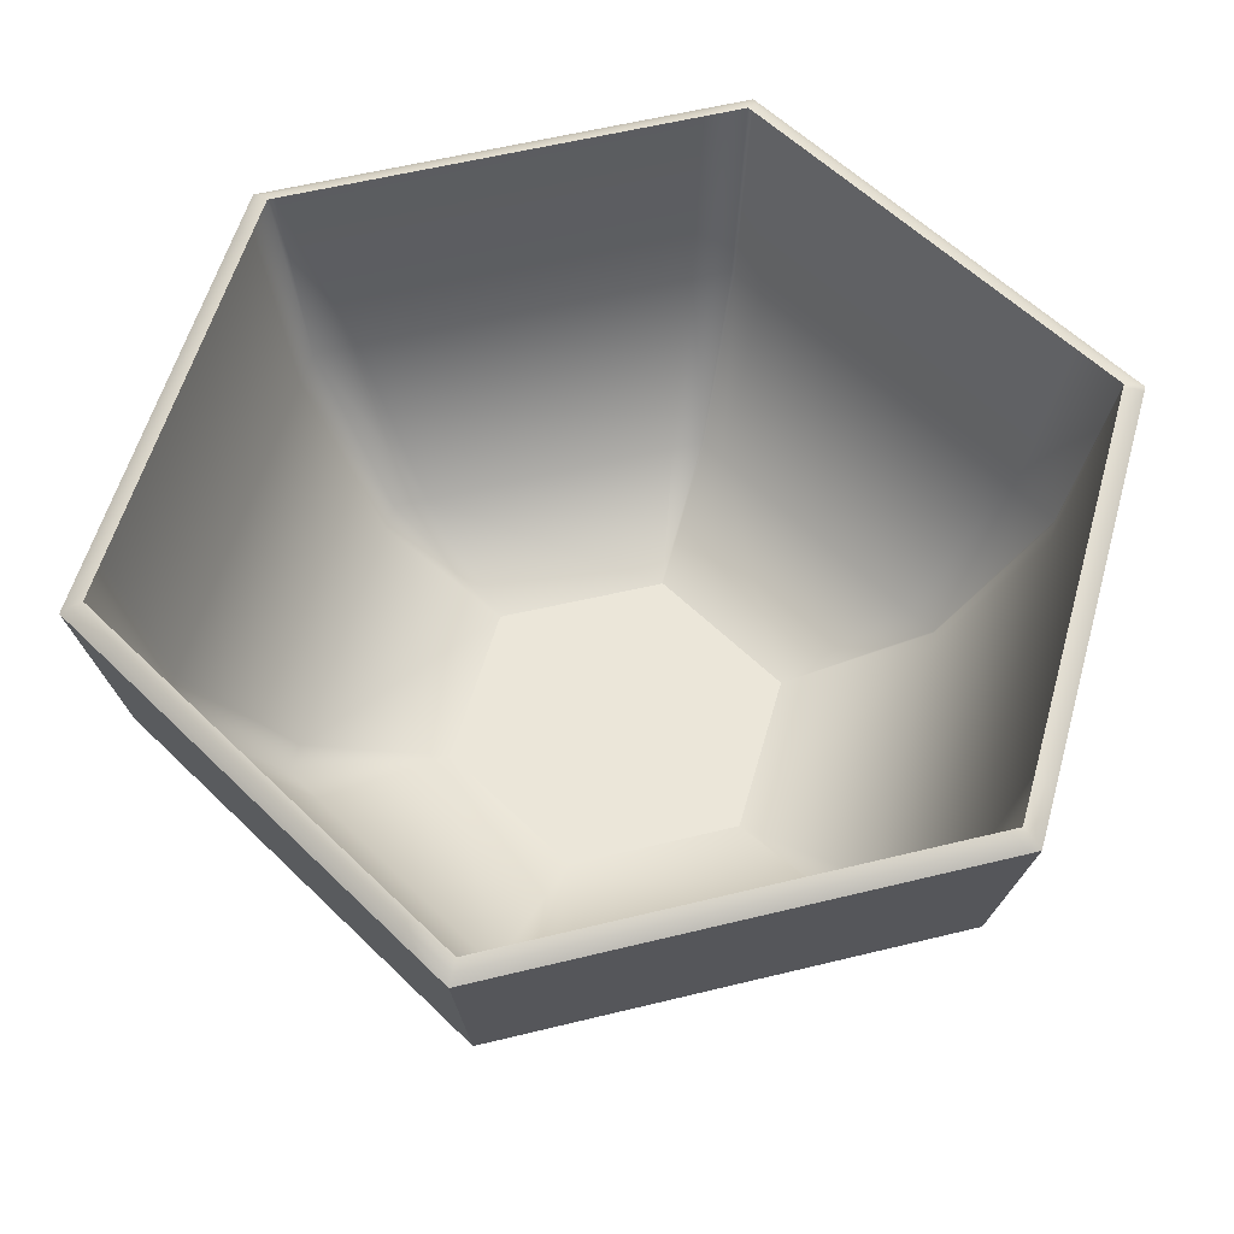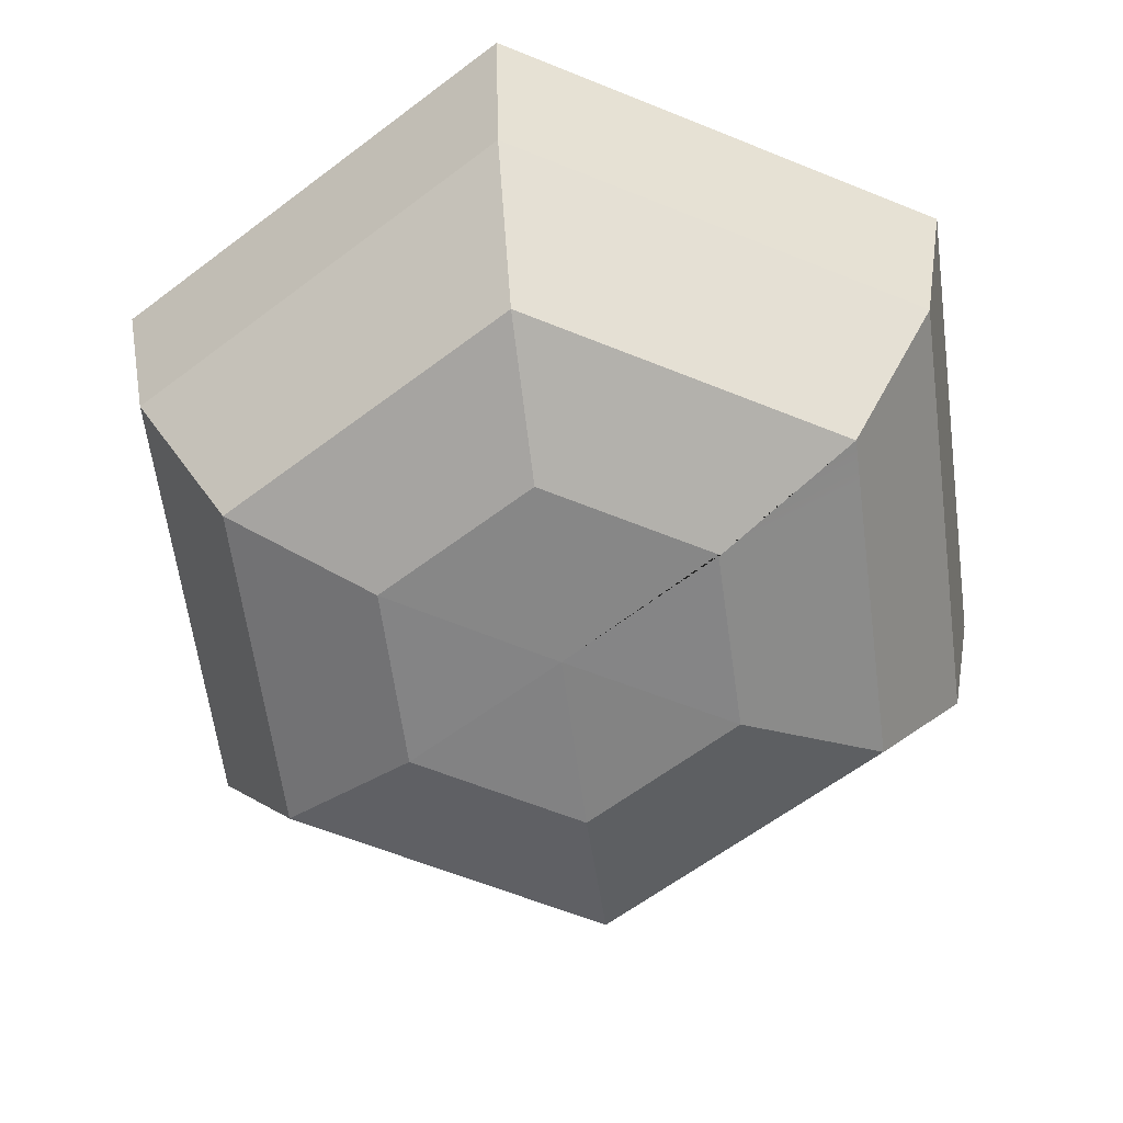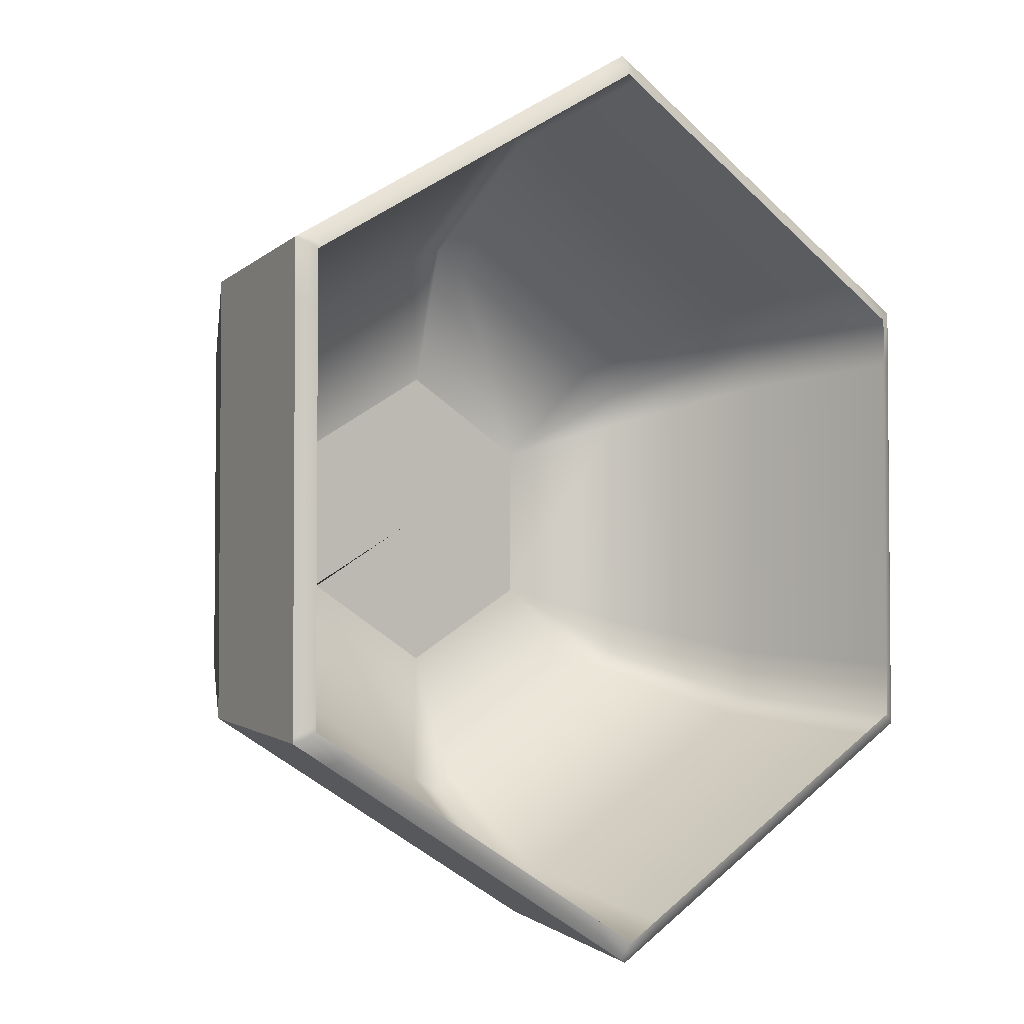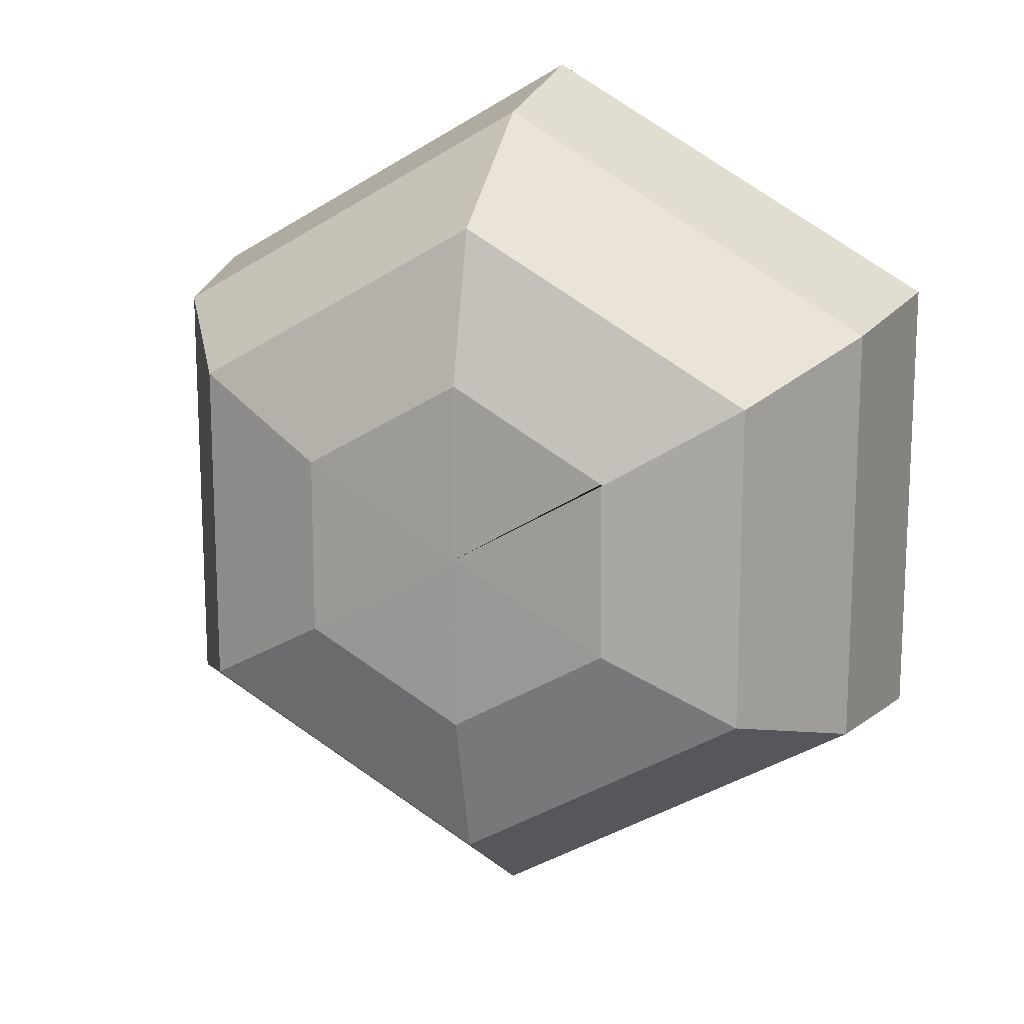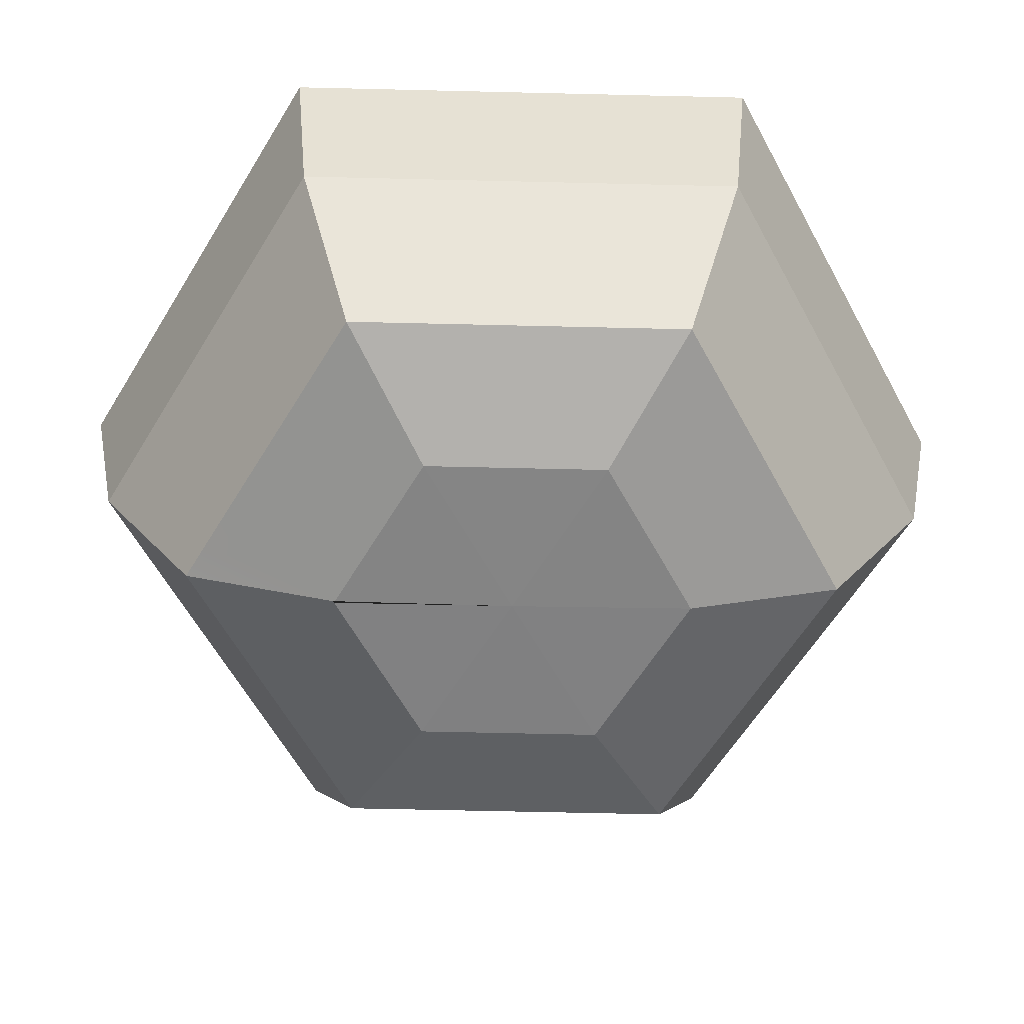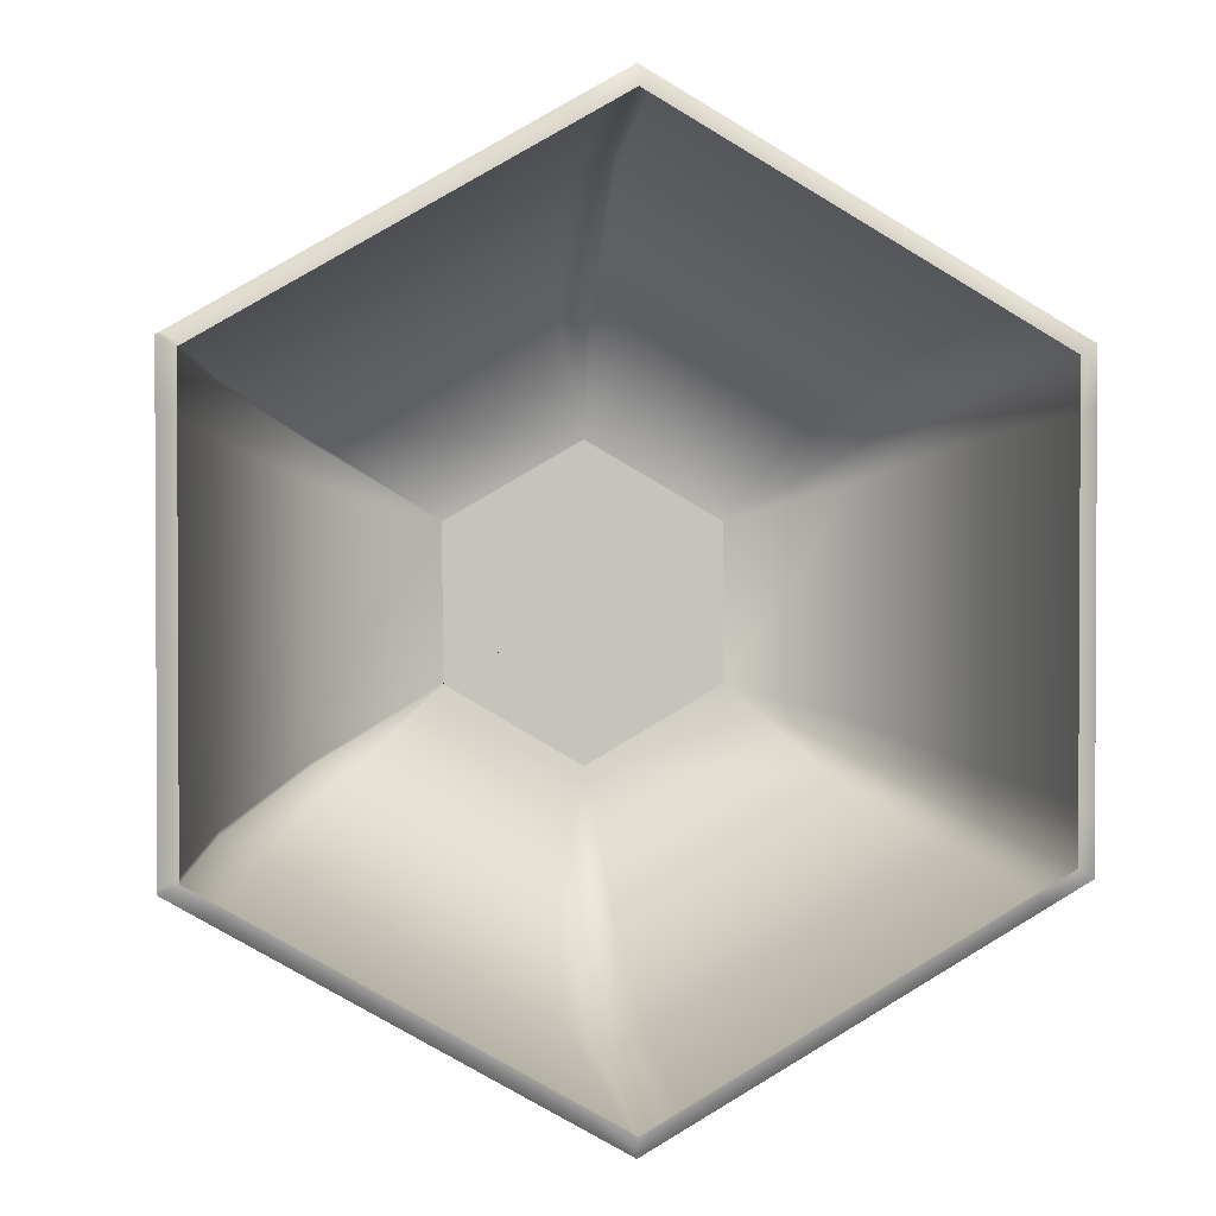
<metadata>
{"format":"obj","ext":"obj","renderer":"f3d","projection":"perspective","resolution":1024,"background":"white","views":[{"elev":56.9,"azim":-44.4,"up":"+Y"},{"elev":-61.7,"azim":7.6,"up":"+Y"},{"elev":-3.1,"azim":141.1,"up":"+Z"},{"elev":15.3,"azim":17.8,"up":"+Z"},{"elev":-60.9,"azim":148.6,"up":"+Y"},{"elev":1.6,"azim":172.2,"up":"+Z"}]}
</metadata>
<code>
g default
v -1.099 0.4943 -0.5809
v -2.106 0.4943 -1.162
v -3.112 0.4943 -0.5809
v -3.112 0.4943 0.5809
v -2.106 0.4943 1.162
v -1.099 0.4943 0.5809
v -0.2464 0.7758 -1.073
v -2.106 0.7758 -2.147
v -3.965 0.7758 -1.073
v -3.965 0.7758 1.073
v -2.106 0.7758 2.147
v -0.2464 0.7758 1.073
v 0.3235 1.761 -1.402
v -2.106 1.761 -2.805
v -4.535 1.761 -1.402
v -4.535 1.761 1.402
v -2.106 1.761 2.805
v 0.3235 1.761 1.402
v 0.5237 2.923 -1.518
v -2.106 2.923 -3.036
v -4.735 2.923 -1.518
v -4.735 2.923 1.518
v -2.106 2.923 3.036
v 0.5237 2.923 1.518
v -2.106 0.4784 0
v 0.4691 2.968 -1.487
v -2.106 2.968 -2.973
v -4.68 2.968 -1.487
v -4.68 2.968 1.487
v -2.106 2.968 2.973
v 0.4691 2.968 1.487
v 0.4045 2.99 -1.449
v -2.106 2.99 -2.898
v -4.616 2.99 -1.449
v -4.616 2.99 1.449
v -2.106 2.99 2.898
v 0.4045 2.99 1.449
v 0.2006 1.762 -1.331
v -2.106 1.762 -2.663
v -4.412 1.762 -1.331
v -4.412 1.762 1.331
v -2.106 1.762 2.663
v 0.2006 1.762 1.331
v -0.364 0.8123 -1.006
v -2.106 0.8123 -2.011
v -3.847 0.8123 -1.006
v -3.847 0.8123 1.006
v -2.106 0.8123 2.011
v -0.364 0.8123 1.006
v -1.202 0.594 -0.5215
v -2.106 0.594 -1.043
v -3.009 0.594 -0.5215
v -3.009 0.594 0.5215
v -2.106 0.594 1.043
v -1.202 0.594 0.5215
v -2.196 0.594 0.05204
v -2.27 0.7758 -2.052
v -2.32 1.761 -2.681
v -2.338 2.923 -2.902
v -2.333 2.968 -2.842
v -2.327 2.99 -2.77
v -2.309 1.762 -2.545
v -2.259 0.8123 -1.922
v -1.911 0.7758 -2.034
v -1.851 1.761 -2.658
v -1.83 2.923 -2.877
v -1.836 2.968 -2.817
v -1.843 2.99 -2.747
v -1.864 1.762 -2.524
v -1.923 0.8123 -1.906
v -0.01765 1.762 -1.457
v -0.5288 0.8123 -1.101
v -1.202 0.594 -0.509
v -3.679 0.8123 -1.102
v -4.19 1.762 -1.46
v -4.374 2.99 -1.589
v -4.432 2.968 -1.63
v -4.481 2.923 -1.664
v -4.301 1.761 -1.538
v -3.786 0.7758 -1.177
v -0.4224 0.7758 -1.175
v 0.09364 1.761 -1.535
v 0.2748 2.923 -1.662
v 0.2254 2.968 -1.627
v 0.1669 2.99 -1.586
v -0.2464 0.7758 -0.865
v 0.3235 1.761 -1.13
v 0.5237 2.923 -1.223
v 0.4691 2.968 -1.198
v 0.4045 2.99 -1.168
v 0.2006 1.762 -1.073
v -0.364 0.8123 -0.8102
v 0.2006 1.762 1.002
v -0.364 0.8123 0.7569
v -2.07 2.99 -2.878
v -2.069 2.968 -2.952
v -2.068 2.923 -3.014
v -2.071 1.761 -2.785
v -2.079 0.7758 -2.131
v -1.111 0.4943 0.5878
v -0.2464 0.7758 0.808
v 0.3235 1.761 1.056
v 0.5237 2.923 1.143
v 0.4691 2.968 1.119
v 0.4045 2.99 1.091
v -0.3631 0.7758 1.141
v 0.1711 1.761 1.49
v 0.3587 2.923 1.613
v 0.3075 2.968 1.58
v 0.247 2.99 1.54
v 0.05591 1.762 1.415
v -0.4733 0.8123 1.069
v -1.816 2.99 2.731
v -1.84 1.762 2.509
v -1.905 0.8123 1.895
v -0.364 0.8123 -0.9815
v 0.2006 1.762 -1.3
v 0.4045 2.99 -1.415
v 0.4691 2.968 -1.451
v 0.5237 2.923 -1.482
v 0.3235 1.761 -1.369
v -0.2464 0.7758 -1.048
v -1.891 0.7758 2.023
v -1.825 1.761 2.643
v -1.802 2.923 2.861
v -1.809 2.968 2.801
v -2.402 0.7758 1.976
v -2.493 1.761 2.582
v -2.524 2.923 2.794
v -2.516 2.968 2.736
v -2.505 2.99 2.668
v -2.473 1.762 2.451
v -2.383 0.8123 1.851
v -4.218 2.99 1.679
v -4.047 1.762 1.542
v -3.571 0.8123 1.165
v -0.3846 0.8123 1.017
v 0.1733 1.762 1.347
v 0.3748 2.99 1.466
v 0.4387 2.968 1.504
v 0.4926 2.923 1.536
v 0.2948 1.761 1.419
v -0.2684 0.7758 1.086
v -3.67 0.7758 1.243
v -4.15 1.761 1.625
v -4.318 2.923 1.758
v -4.272 2.968 1.722
v -3.965 0.7758 0.8296
v -4.535 1.761 1.084
v -4.735 2.923 1.173
v -4.68 2.968 1.149
v -4.616 2.99 1.12
v -4.412 1.762 1.029
v -3.847 0.8123 0.7771
v -4.616 2.99 -1.086
v -4.412 1.762 -0.9977
v -3.847 0.8123 -0.7534
v -2.145 0.8123 1.988
v -2.158 1.762 2.633
v -2.162 2.99 2.866
v -2.164 2.968 2.94
v -2.165 2.923 3.002
v -2.16 1.761 2.773
v -2.147 0.7758 2.123
v -3.965 0.7758 -0.8043
v -4.535 1.761 -1.051
v -4.735 2.923 -1.137
v -4.68 2.968 -1.114
g pSphere1
f 7 1 81
f 8 2 57
f 9 3 165
f 10 4 144
f 11 5 123
f 12 6 100 101
f 13 7 81 82
f 14 8 57 58
f 15 9 165 166
f 16 10 144 145
f 17 11 123 124
f 18 12 101 102
f 19 13 82 83
f 20 14 58 59
f 21 15 166 167
f 22 16 145 146
f 23 17 124 125
f 24 18 102 103
f 1 25 2
f 25 3 2
f 3 25 4
f 4 25 5
f 25 6 100 5
f 25 1 100 6
f 26 19 83 84
f 27 20 59 60
f 28 21 167 168
f 29 22 146 147
f 30 23 125 126
f 31 24 103 104
f 32 26 84 85
f 33 27 60 61
f 34 28 168 155
f 35 29 147 134
f 36 30 126 113
f 37 31 104 105
f 38 32 85 71
f 39 33 61 62
f 40 34 155 156
f 41 35 134 135
f 42 36 113 114
f 43 37 105 93
f 44 38 71 72
f 45 39 62 63
f 46 40 156 157
f 47 41 135 136
f 48 42 114 115
f 49 43 93 94
f 50 44 72 73
f 51 45 63
f 52 46 157
f 53 47 136
f 54 48 115
f 55 49 94
f 56 53 54
f 56 50 73 51
f 73 50 56 55
f 56 54 55
f 56 52 53
f 52 56 51
f 80 3 9
f 79 80 9 15
f 78 79 15 21
f 77 78 21 28
f 76 77 28 34
f 75 76 34 40
f 74 75 40 46
f 52 74 46
f 2 8 99 64
f 99 8 14 98 65 64
f 98 14 20 97 66 65
f 96 97 20 27
f 96 27 33 95 68 67
f 95 33 39 69 68
f 39 45 70 69
f 45 51 70
f 72 71 69 70
f 73 72 70 51
f 51 63 74 52
f 63 62 75 74
f 62 61 76 75
f 61 60 77 76
f 60 59 78 77
f 59 58 79 78
f 58 57 80 79
f 57 2 3 80
f 81 1 2 64
f 82 81 64 65
f 83 82 65 66
f 84 83 66 67
f 85 84 67 68
f 71 85 68 69
f 1 7 122 86
f 122 7 13 121 87 86
f 121 13 19 120 88 87
f 120 19 26 119 89 88
f 119 26 32 118 90 89
f 118 32 38 117 91 90
f 117 38 44 116 92 91
f 116 44 50 73 92
f 94 93 91 92
f 55 94 92 73
f 67 66 97 96
f 101 100 1 86
f 102 101 86 87
f 103 102 87 88
f 104 103 88 89
f 105 104 89 90
f 93 105 90 91
f 100 6 12 143 106
f 143 12 18 142 107 106
f 142 18 24 141 108 107
f 141 24 31 140 109 108
f 140 31 37 139 110 109
f 139 37 43 138 111 110
f 138 43 49 137 112 111
f 137 49 55 112
f 114 113 110 111
f 115 114 111 112
f 54 115 112 55
f 123 5 100 106
f 124 123 106 107
f 125 124 107 108
f 126 125 108 109
f 113 126 109 110
f 5 11 164 127
f 164 11 17 163 128 127
f 163 17 23 162 129 128
f 162 23 30 161 130 129
f 161 30 36 160 131 130
f 160 36 42 159 132 131
f 159 42 48 158 133 132
f 158 48 54 133
f 135 134 131 132
f 136 135 132 133
f 53 136 133 54
f 144 4 5 127
f 145 144 127 128
f 146 145 128 129
f 147 146 129 130
f 134 147 130 131
f 148 4 10
f 149 148 10 16
f 150 149 16 22
f 151 150 22 29
f 152 151 29 35
f 153 152 35 41
f 154 153 41 47
f 53 154 47
f 156 155 152 153
f 157 156 153 154
f 52 157 154 53
f 165 3 4 148
f 166 165 148 149
f 167 166 149 150
f 168 167 150 151
f 155 168 151 152

</code>
